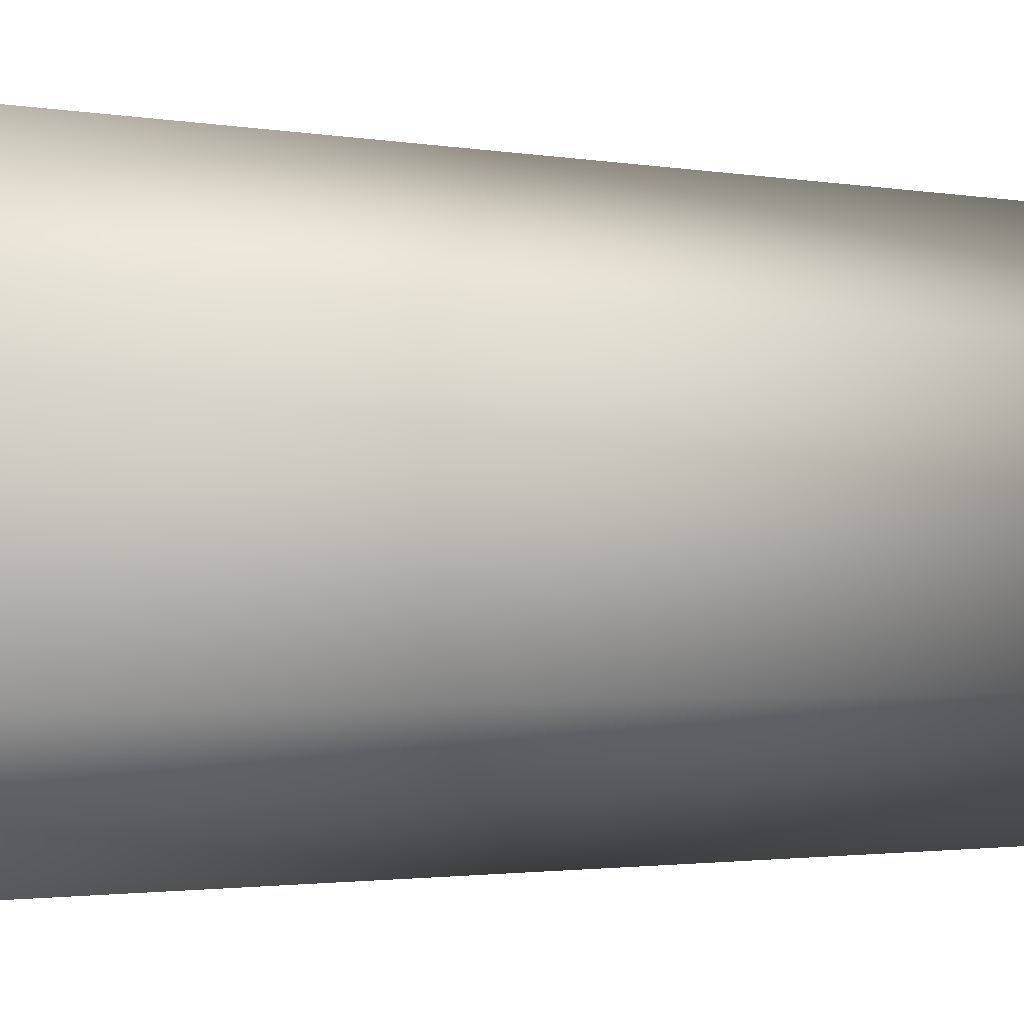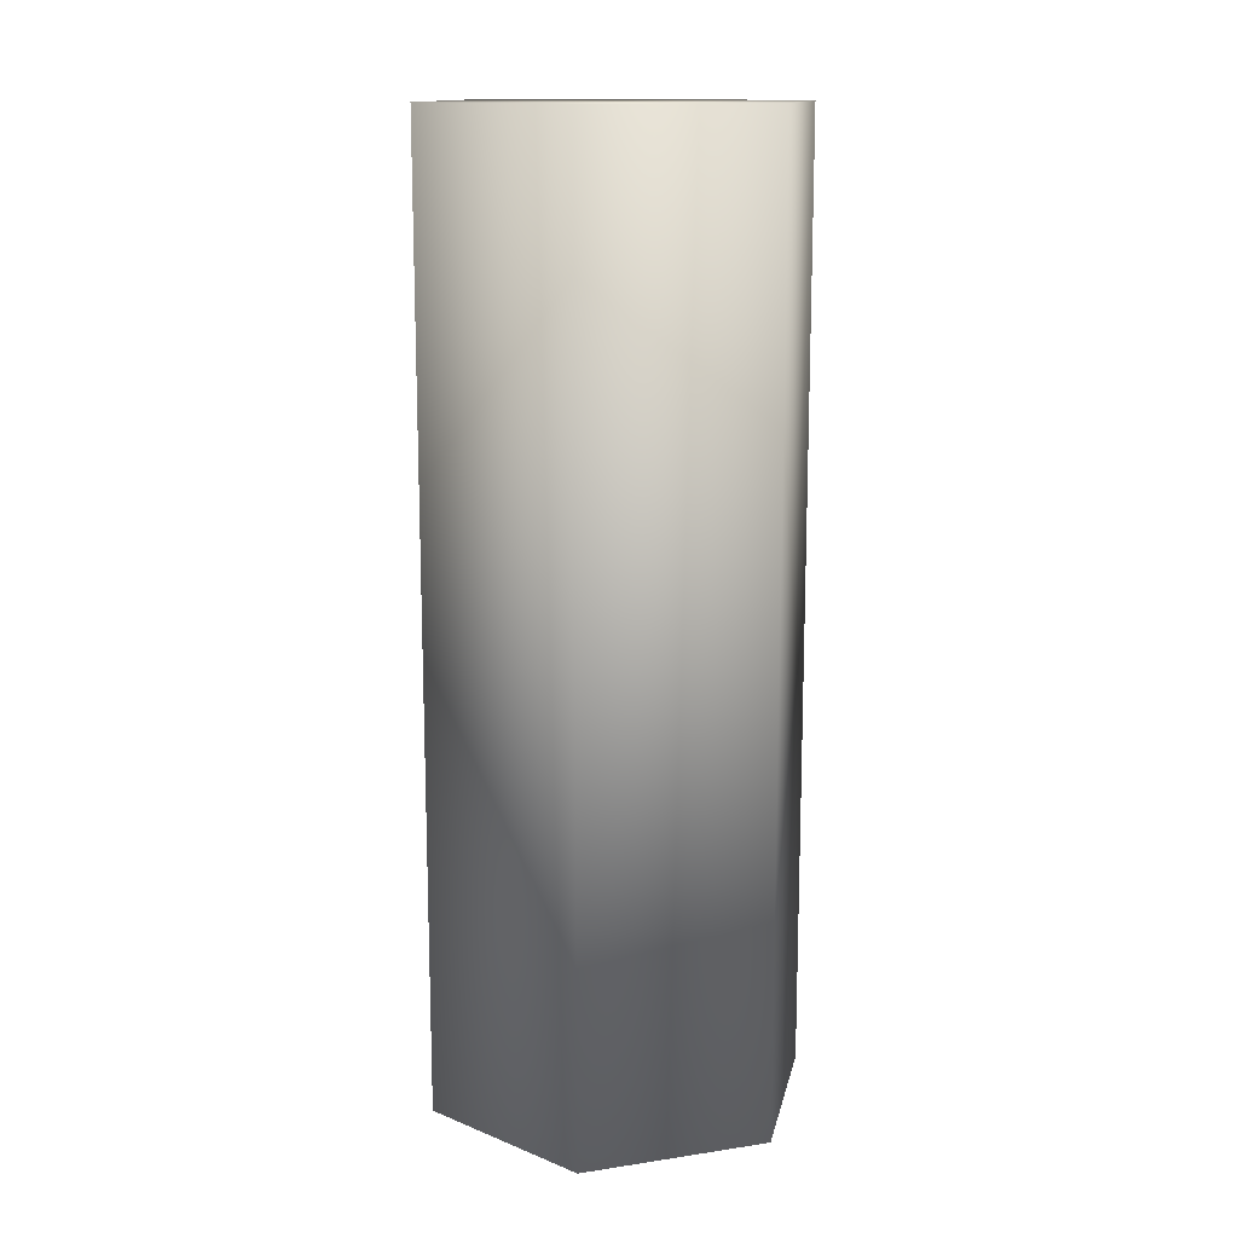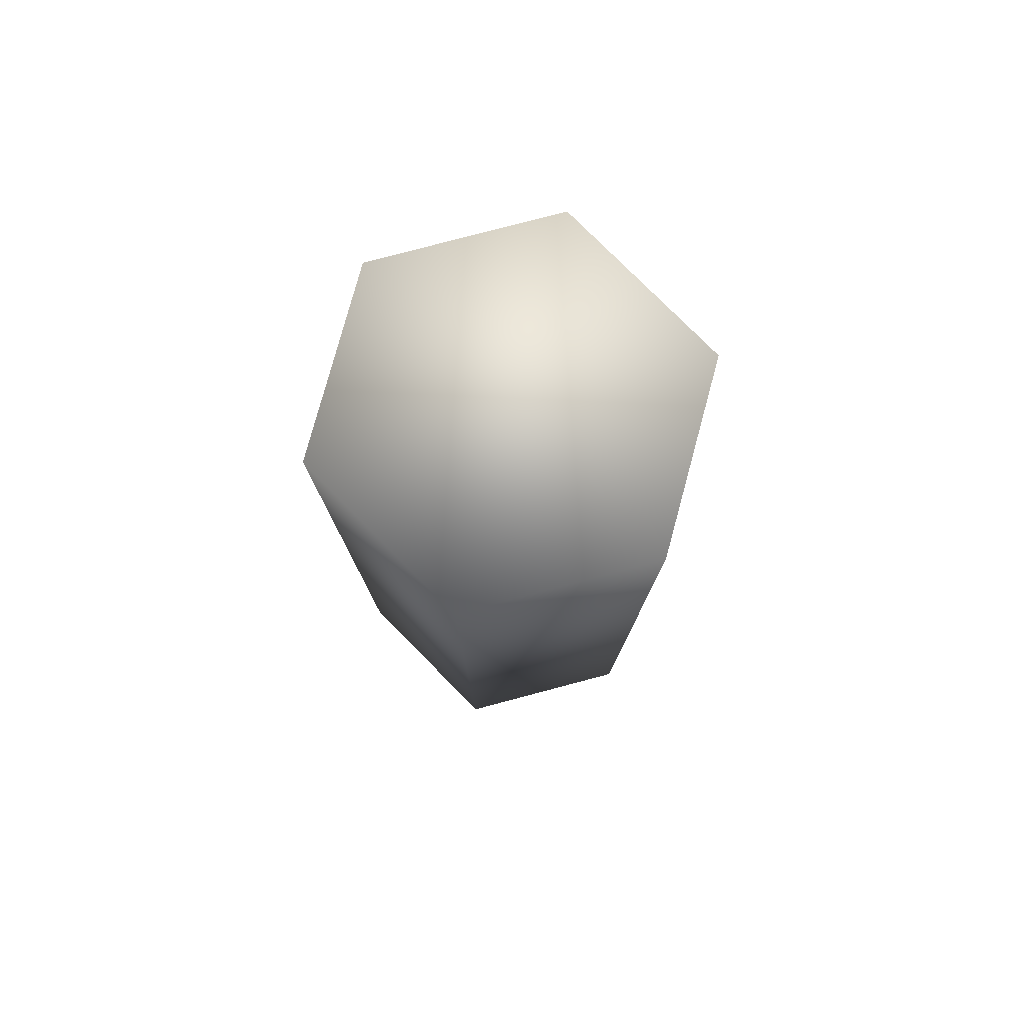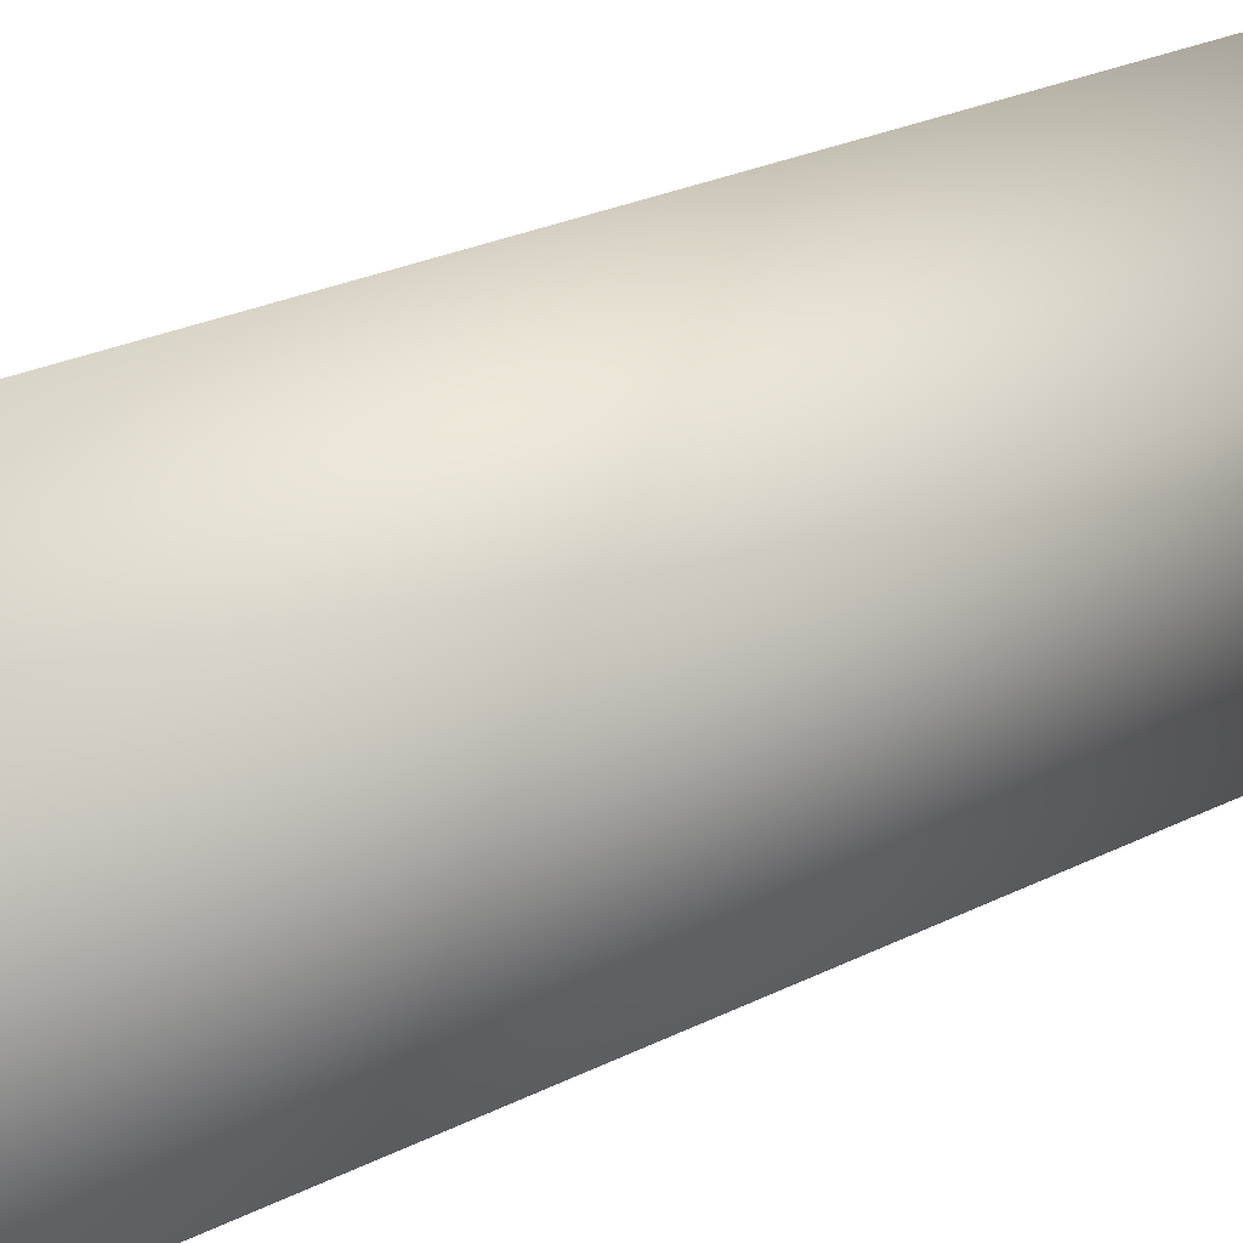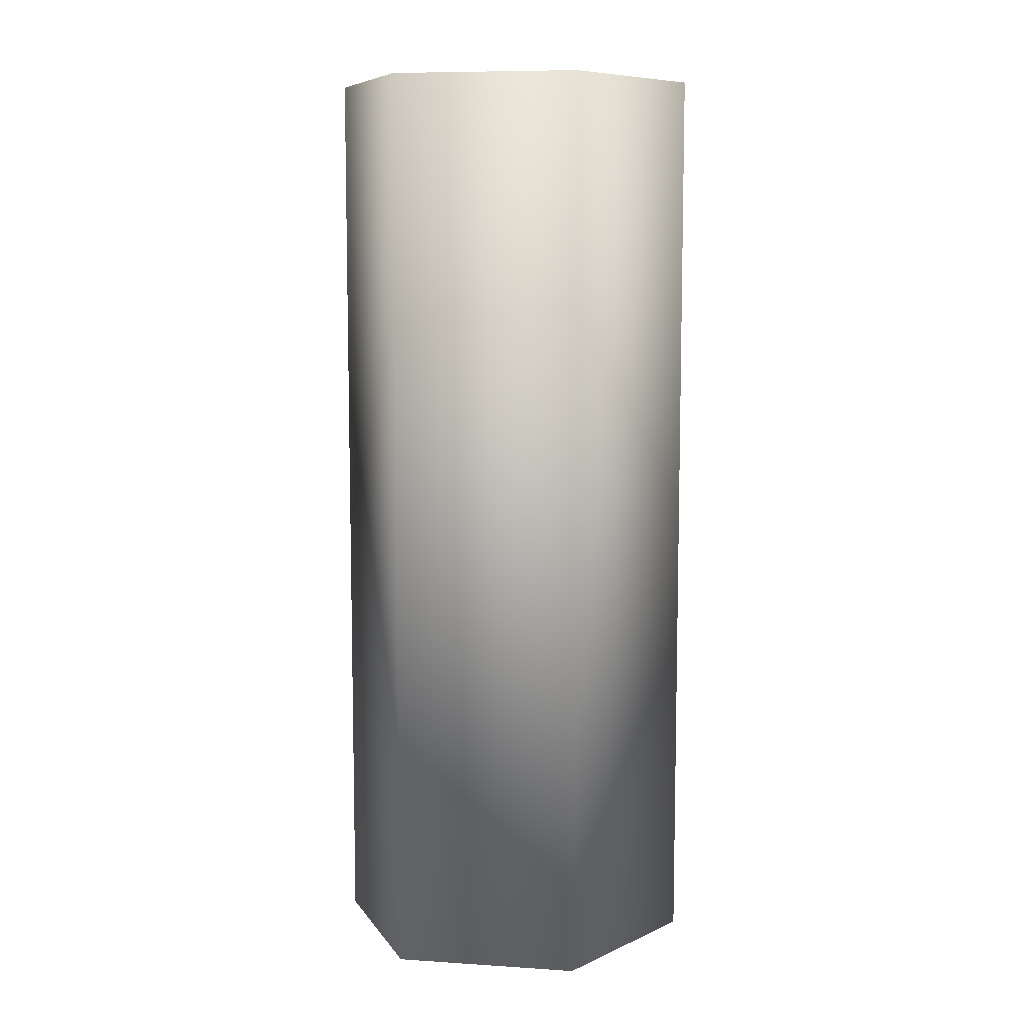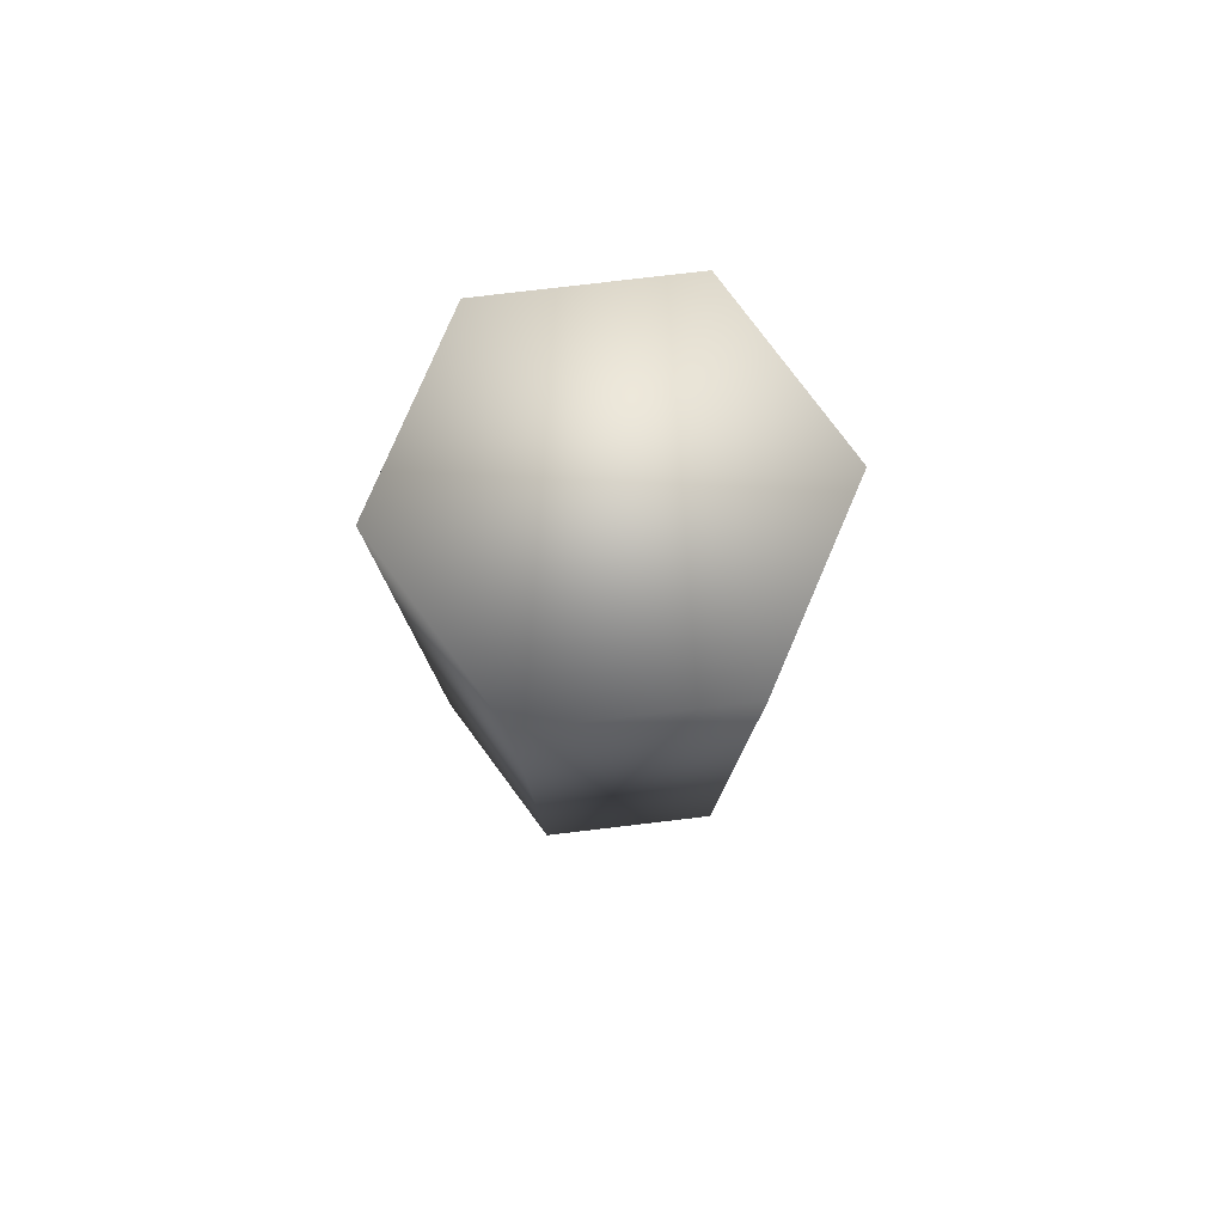
<metadata>
{"format":"obj","ext":"obj","renderer":"f3d","projection":"perspective","resolution":1024,"background":"white","views":[{"elev":-1.5,"azim":51.1,"up":"+Z"},{"elev":13.9,"azim":-48.5,"up":"+Y"},{"elev":78.9,"azim":-44.8,"up":"+Y"},{"elev":23.7,"azim":-130.9,"up":"+Z"},{"elev":8.4,"azim":160.0,"up":"+Y"},{"elev":79.6,"azim":-36.7,"up":"+Y"}]}
</metadata>
<code>
o Bazooka_GripBack
v -0 -0.355 -0.4977
v -0 -0.205 -0.4977
v 0.02598 -0.355 -0.4827
v 0.02598 -0.205 -0.4827
v 0.02598 -0.355 -0.4527
v 0.02598 -0.205 -0.4527
v -0 -0.355 -0.4377
v -0 -0.205 -0.4377
v -0.02598 -0.355 -0.4527
v -0.02598 -0.205 -0.4527
v -0.02598 -0.355 -0.4827
v -0.02598 -0.205 -0.4827
f 1 2 4 3
f 3 4 6 5
f 5 6 8 7
f 7 8 10 9
f 4 2 12 10 8 6
f 9 10 12 11
f 11 12 2 1
f 1 3 5 7 9 11

</code>
